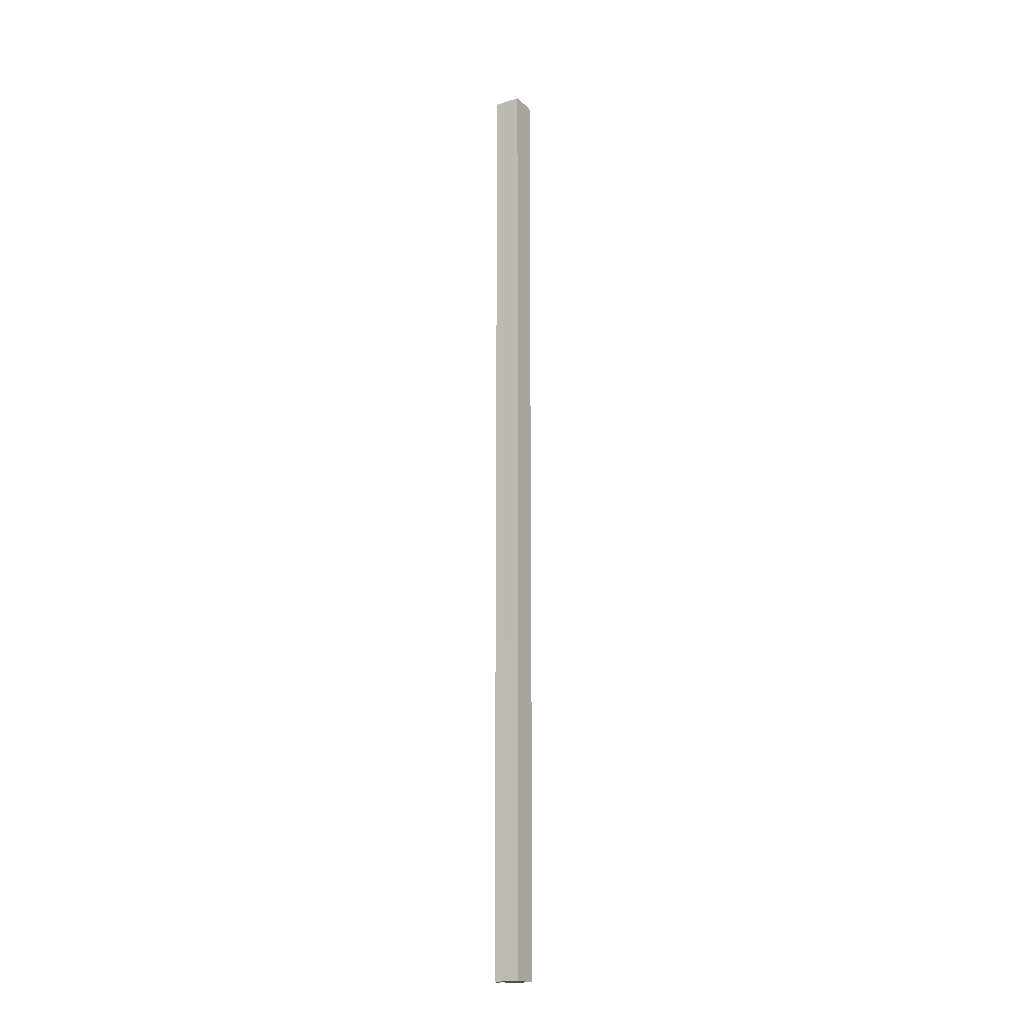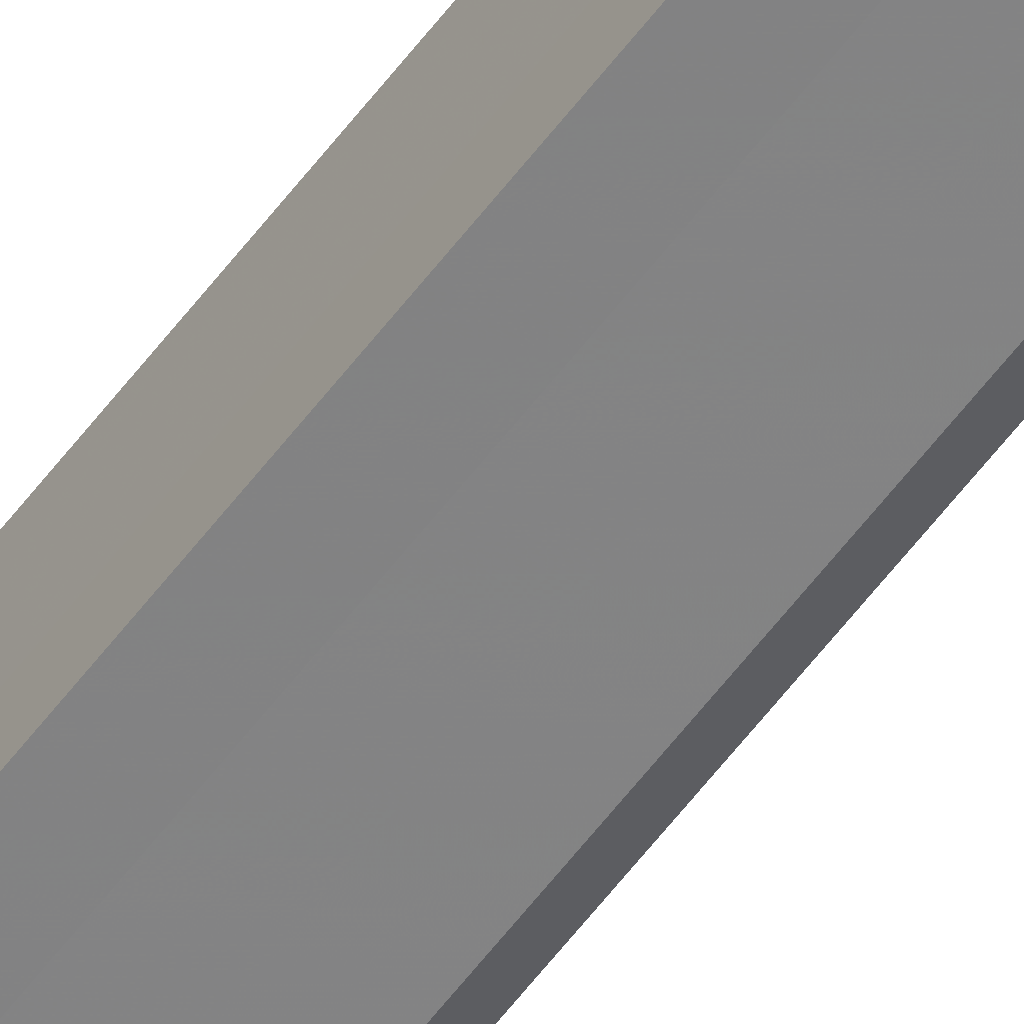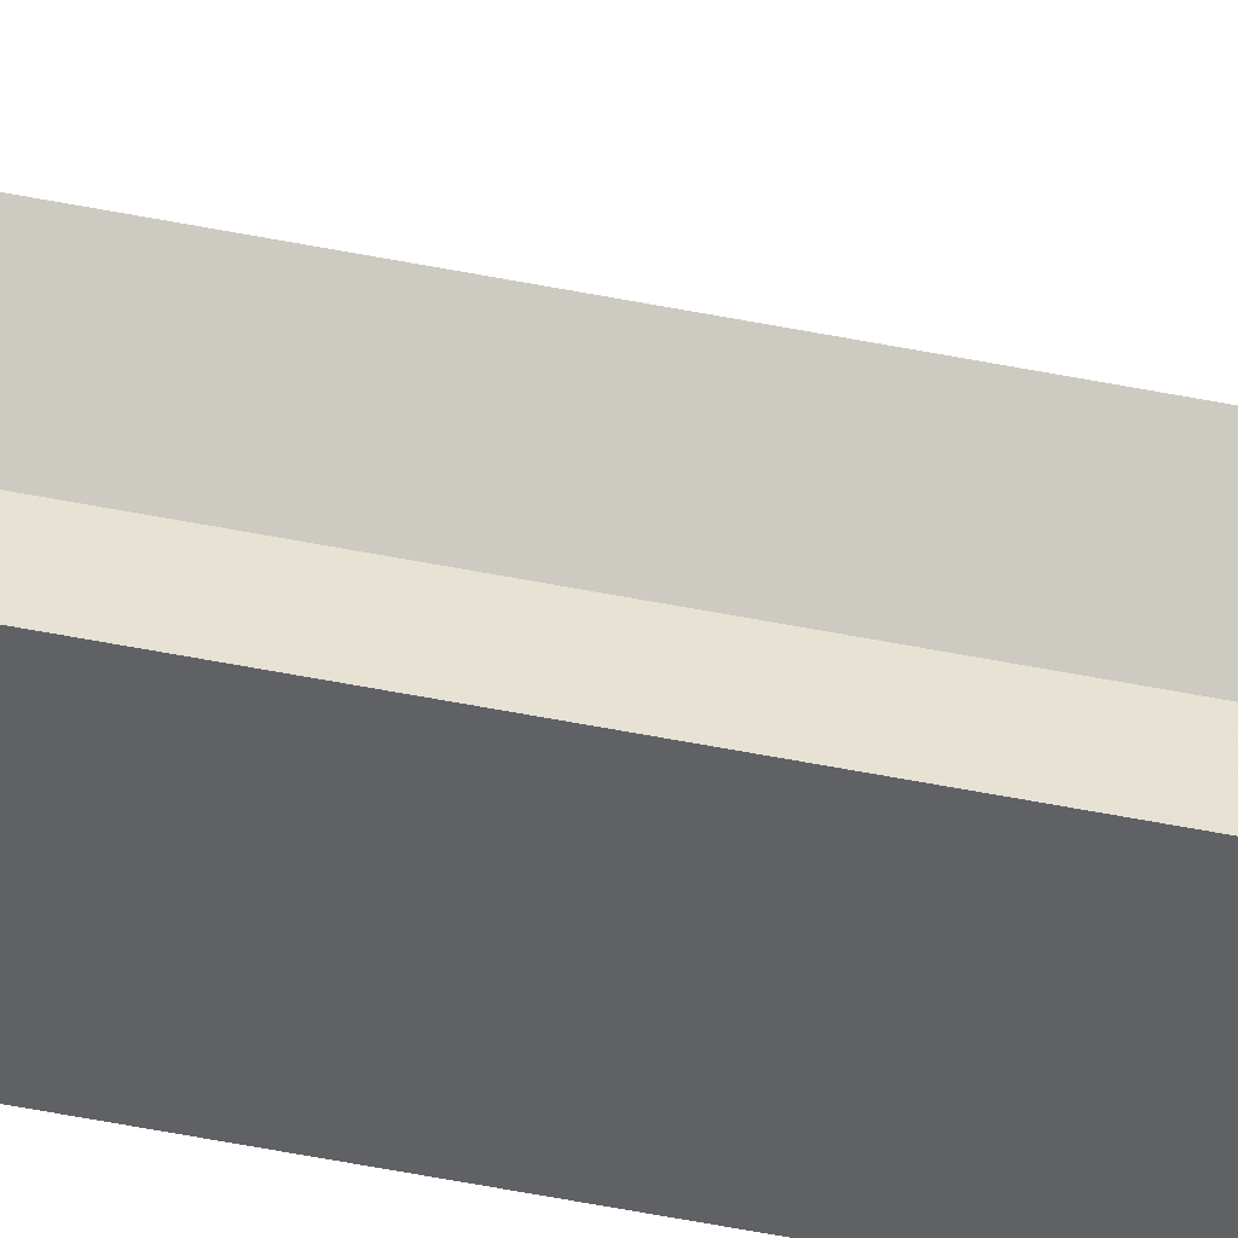
<metadata>
{"format":"obj","ext":"obj","renderer":"f3d","projection":"perspective","resolution":1024,"background":"white","views":[{"elev":-17.5,"azim":31.2,"up":"+Z"},{"elev":-61.1,"azim":142.8,"up":"+Y"},{"elev":-49.0,"azim":-102.8,"up":"+Y"}]}
</metadata>
<code>
o 3152
v 2161 1880 20
v 2161 1880 20
v 2161 1880 21.07
v 2161 1880 20
v 2161 1880 21.07
v 2161 1880 20
v 2161 1880 21.07
v 2161 1880 20
v 2161 1880 21.07
v 2161 1880 20
v 2161 1880 21.07
v 2161 1880 20
v 2161 1880 21.07
v 2161 1880 20
v 2161 1880 20
v 2161 1880 20
v 2161 1880 20
v 2161 1880 20
v 2161 1880 20
v 2161 1880 20
v 2161 1880 21.07
v 2161 1880 21.07
v 2161 1880 20
v 2160 1880 21.07
v 2161 1880 20
v 2160 1880 20
v 2160 1880 20
v 2161 1880 20
v 2161 1880 20
v 2161 1880 21.07
v 2161 1880 21.07
v 2160 1880 21.07
v 2161 1880 20
v 2161 1880 20
v 2161 1880 21.07
v 2161 1880 21.07
v 2161 1880 21.07
v 2161 1880 21.07
v 2161 1880 21.07
v 2161 1880 20
v 2161 1880 21.07
v 2161 1880 20
v 2161 1880 21.07
v 2161 1880 20
v 2161 1880 20
v 2161 1880 20
v 2161 1880 20
v 2161 1880 21.07
v 2161 1880 20
v 2161 1880 20
v 2161 1880 20
v 2161 1880 21.07
v 2161 1880 20
v 2161 1880 21.07
v 2161 1880 20
v 2161 1880 20
v 2161 1880 21.07
v 2161 1880 21.07
v 2161 1880 20
v 2161 1880 21.07
v 2161 1880 20
v 2161 1880 20
v 2161 1880 21.07
v 2161 1880 21.07
v 2161 1880 20
v 2161 1880 20
v 2161 1880 21.07
v 2161 1880 21.07
v 2161 1880 20
v 2161 1880 20
v 2161 1880 21.07
v 2161 1880 21.07
v 2161 1880 21.07
v 2161 1880 21.07
v 2161 1880 21.07
v 2161 1880 21.07
v 2161 1880 21.07
v 2161 1880 21.07
v 2161 1880 21.07
v 2161 1880 21.07
v 2161 1880 21.07
v 2161 1880 21.07
v 2161 1880 21.07
v 2161 1880 20
v 2160 1880 20
v 2161 1880 21.07
f 1 2 3
f 2 4 5
f 6 1 7
f 7 8 9
f 9 10 11
f 11 12 13
f 14 12 15
f 14 16 12
f 14 15 17
f 14 18 16
f 14 17 19
f 14 20 18
f 21 19 22
f 14 19 23
f 24 25 21
f 14 23 26
f 27 28 24
f 28 29 30
f 31 26 32
f 14 33 20
f 14 34 33
f 35 20 36
f 37 34 38
f 39 40 35
f 41 42 37
f 43 44 39
f 45 46 41
f 46 47 48
f 49 50 43
f 50 51 52
f 51 53 54
f 55 56 57
f 58 59 60
f 14 61 59
f 14 62 61
f 63 62 64
f 65 66 63
f 67 61 68
f 69 70 67
f 71 60 72
f 71 72 73
f 71 74 75
f 71 76 74
f 71 77 76
f 71 78 77
f 71 79 78
f 71 80 79
f 71 81 80
f 71 82 81
f 71 83 82
f 71 32 83
f 84 85 86

</code>
